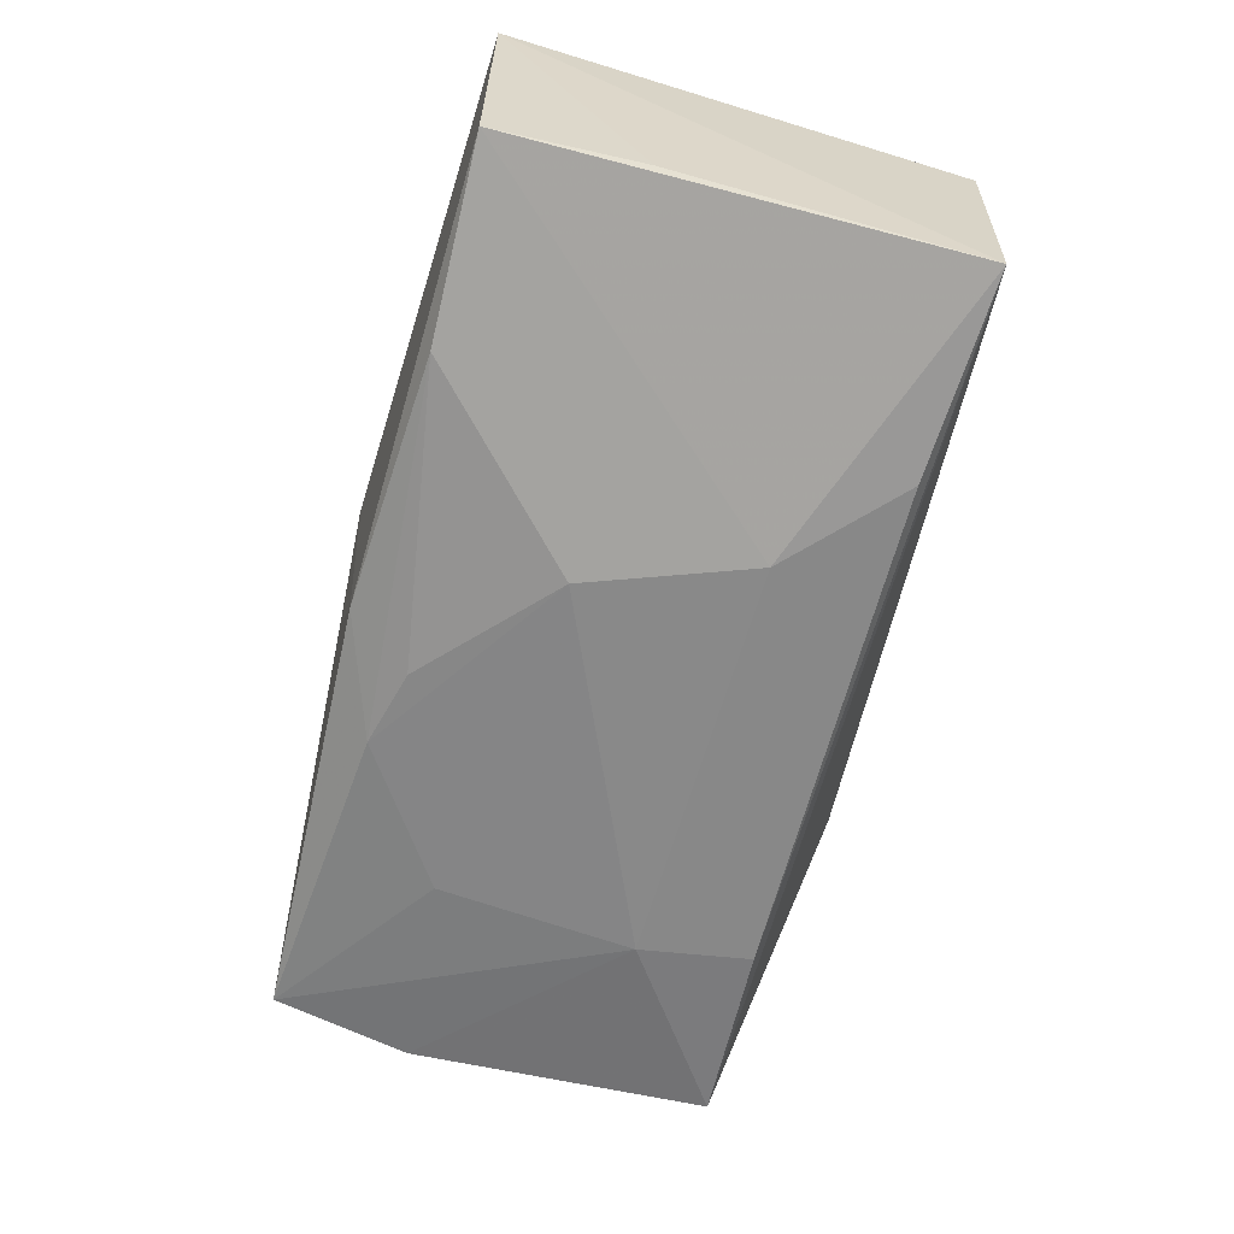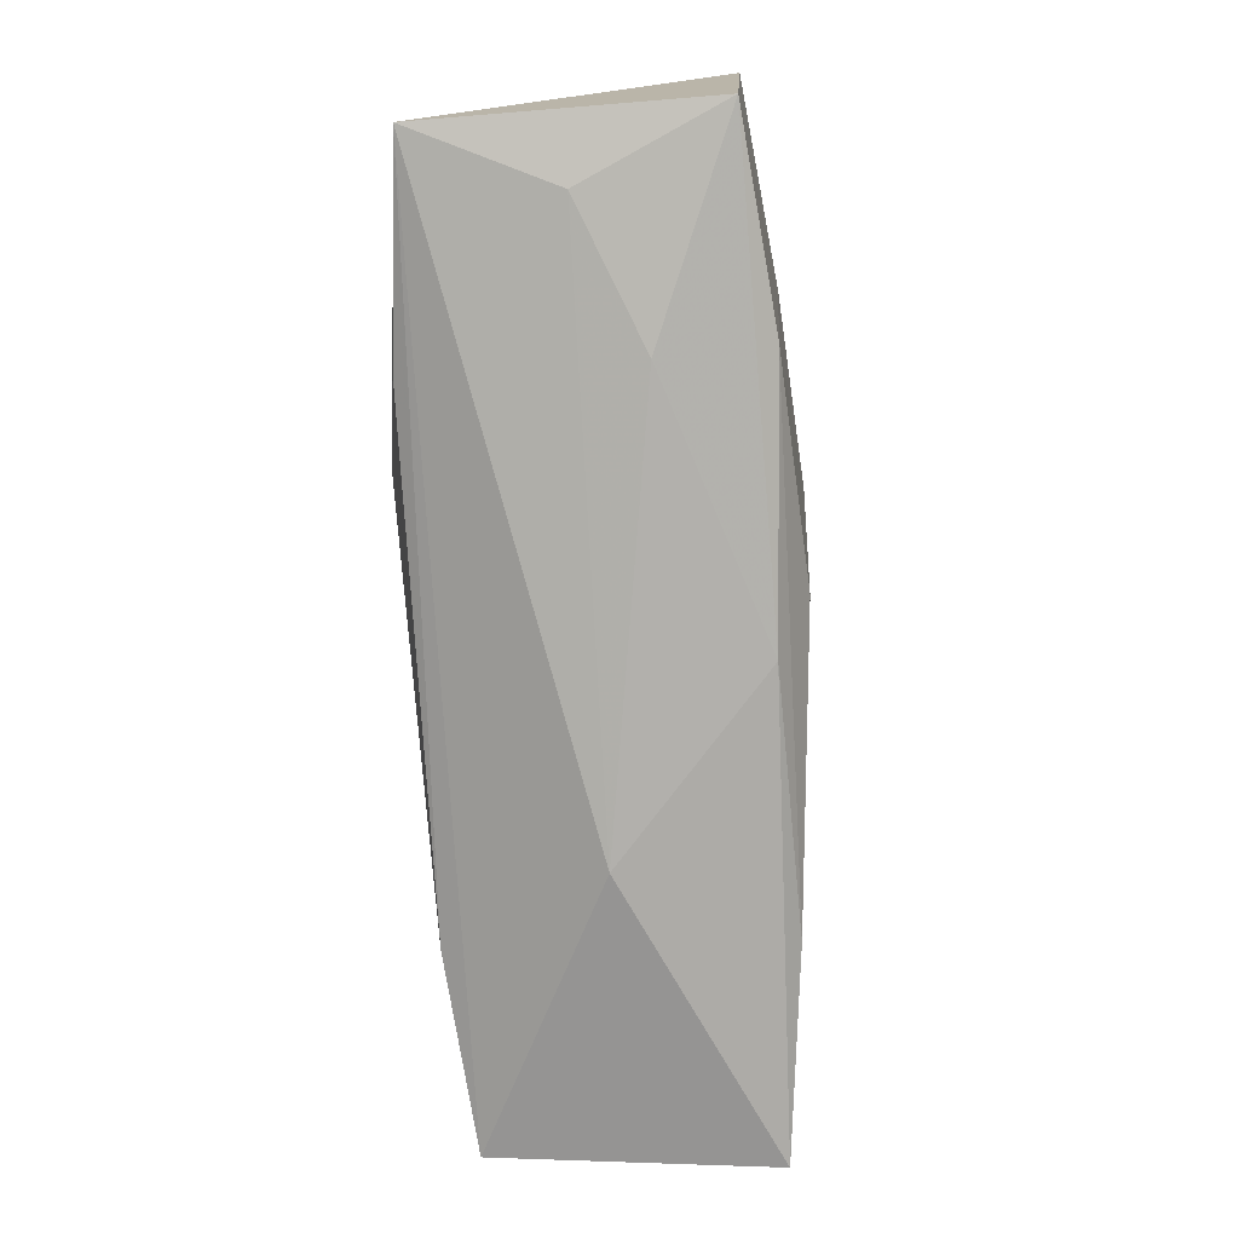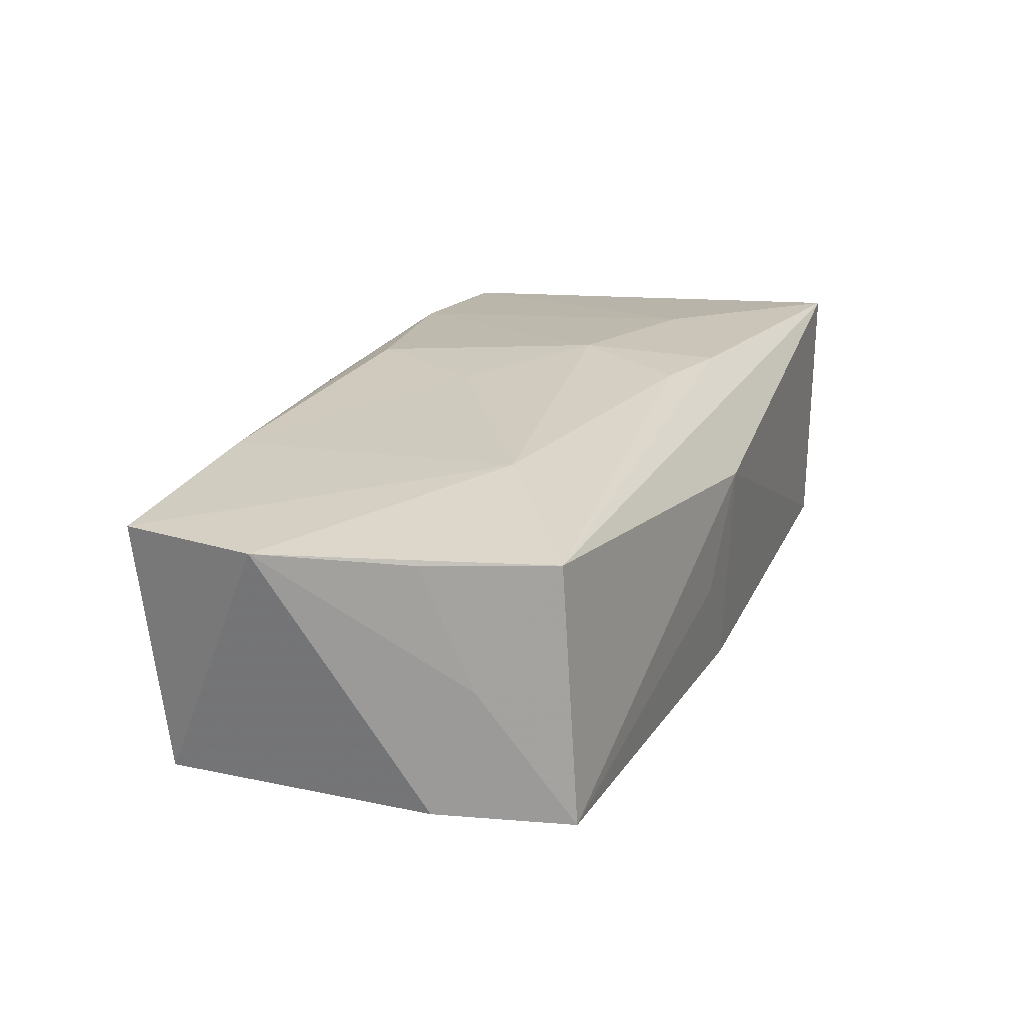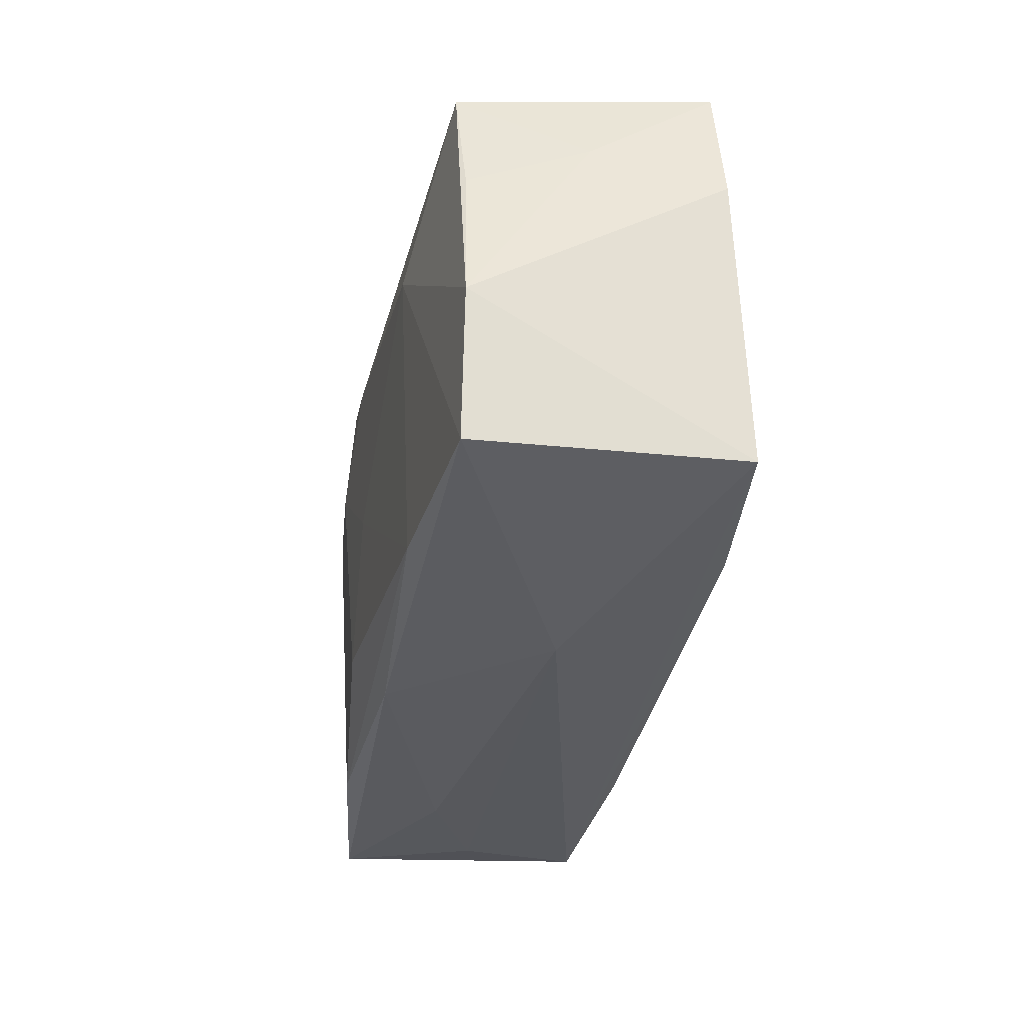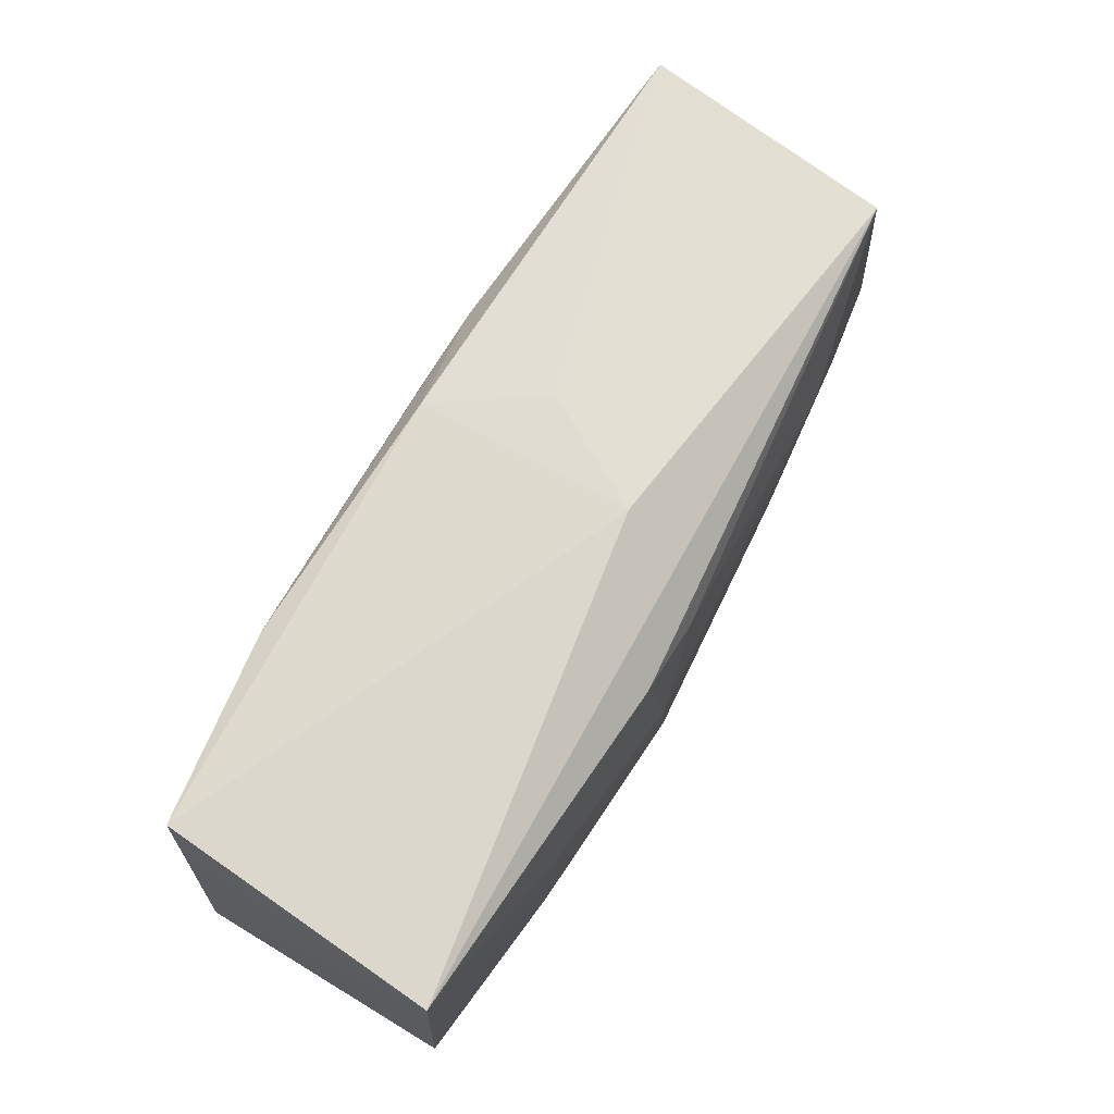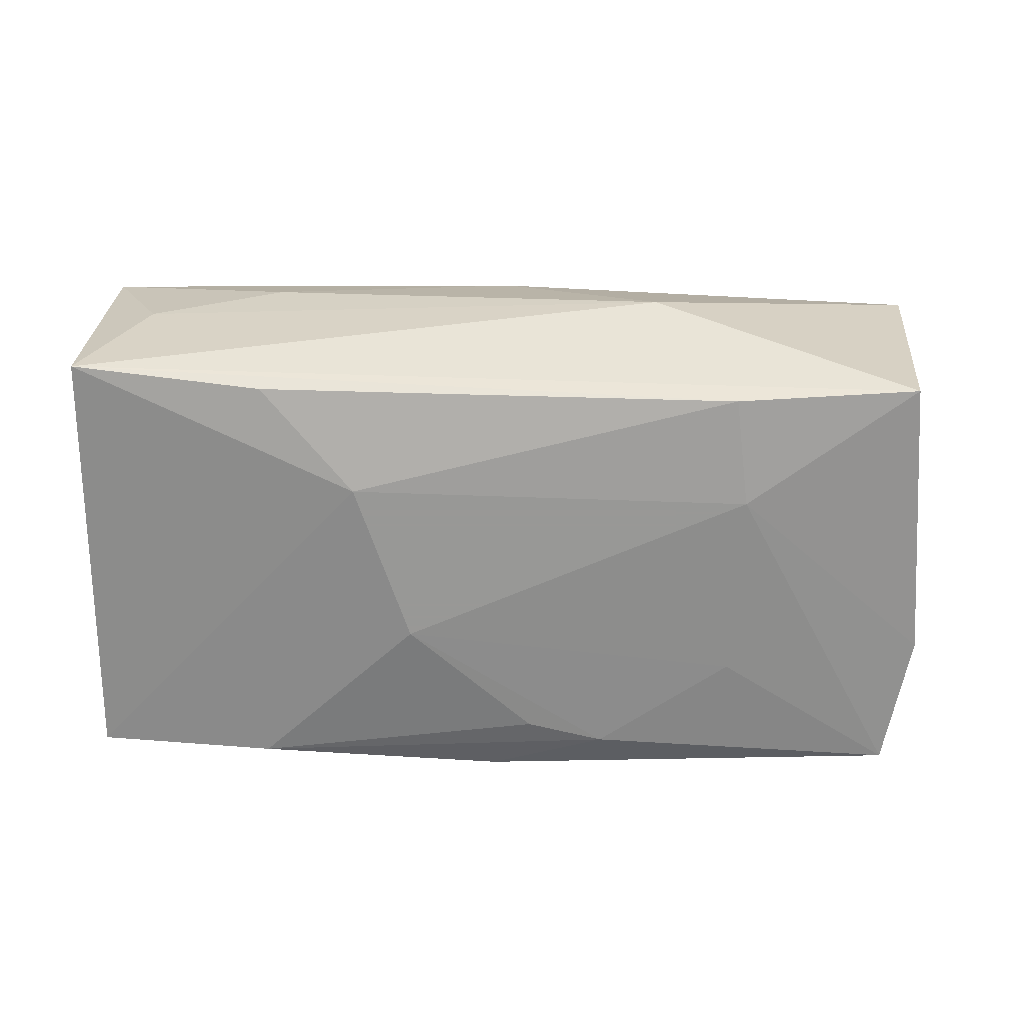
<metadata>
{"format":"obj","ext":"obj","renderer":"f3d","projection":"perspective","resolution":1024,"background":"white","views":[{"elev":-63.2,"azim":-106.1,"up":"+Z"},{"elev":-75.9,"azim":-84.5,"up":"+Y"},{"elev":19.9,"azim":110.6,"up":"+Z"},{"elev":-34.3,"azim":82.1,"up":"+Y"},{"elev":71.4,"azim":-58.3,"up":"+Y"},{"elev":-68.5,"azim":-2.0,"up":"+Z"}]}
</metadata>
<code>
v -0.02031 -0.01584 -0.0126
v -0.006106 0.004384 0.01496
v 0.000681 0.0199 -0.01106
v 0.02094 0.008404 -0.01322
v 0.03713 0.005426 0.008787
v -0.0362 -0.01781 0.01148
v -0.03589 0.007818 -0.008633
v -0.02006 0.01907 -0.01144
v -0.03649 0.01982 0.01343
v -0.03649 -0.01664 -0.01057
v -0.03134 -0.01843 0.0001613
v 0.02131 -0.007557 -0.01437
v -0.008235 0.01577 0.01427
v -0.002475 -0.0146 0.0137
v 0.03743 -0.01928 0.008864
v 0.0006563 -0.01935 0.01097
v -0.001704 0.01365 0.0141
v 0.03696 0.009946 -0.0009833
v -0.0353 0.01974 -0.008946
v 0.0212 -0.018 0.01105
v 0.03476 0.01611 0.009434
v 0.03592 0.01788 -0.01125
v -0.02025 -0.01759 0.01281
v 0.001323 0.02081 0.006579
v 0.02207 0.007404 0.0123
v 0.01362 -0.02156 -0.001521
v -0.01223 -0.007536 -0.01437
v 0.01995 -0.01659 -0.01397
v 0.01008 0.01621 -0.01298
v 0.003652 0.01472 -0.01327
v 0.03962 -0.00742 0.008914
v -0.007125 0.005639 -0.01437
v 0.03785 0.006503 -0.01152
v 0.003471 -0.004095 0.01367
v -0.0205 0.008644 0.01446
v 0.03536 -0.01766 -0.01281
v -0.02023 -0.0197 0.004451
v 0.006431 0.02017 -0.002869
f 6 9 10
f 35 9 6
f 2 14 34
f 23 35 6
f 23 14 2
f 2 35 23
f 29 3 22
f 29 4 32
f 22 4 29
f 22 3 38
f 6 10 11
f 11 37 6
f 11 10 26
f 26 37 11
f 31 15 36
f 36 15 26
f 26 10 36
f 14 23 20
f 20 34 14
f 30 29 32
f 31 5 21
f 31 22 18
f 18 5 31
f 22 21 18
f 18 21 5
f 12 4 22
f 32 4 12
f 12 27 32
f 33 22 31
f 31 36 33
f 33 12 22
f 36 12 33
f 10 27 1
f 15 20 16
f 16 20 23
f 16 23 6
f 26 15 16
f 16 37 26
f 6 37 16
f 9 21 24
f 24 38 3
f 22 38 24
f 24 21 22
f 13 21 9
f 13 35 2
f 9 35 13
f 31 21 25
f 2 34 25
f 34 20 25
f 25 15 31
f 25 20 15
f 28 12 36
f 27 12 28
f 28 1 27
f 28 36 10
f 10 1 28
f 21 13 17
f 17 25 21
f 17 13 2
f 2 25 17
f 9 24 19
f 19 24 3
f 32 27 19
f 19 27 10
f 7 10 9
f 9 19 7
f 7 19 10
f 8 19 3
f 3 29 8
f 29 30 8
f 8 30 32
f 32 19 8

</code>
